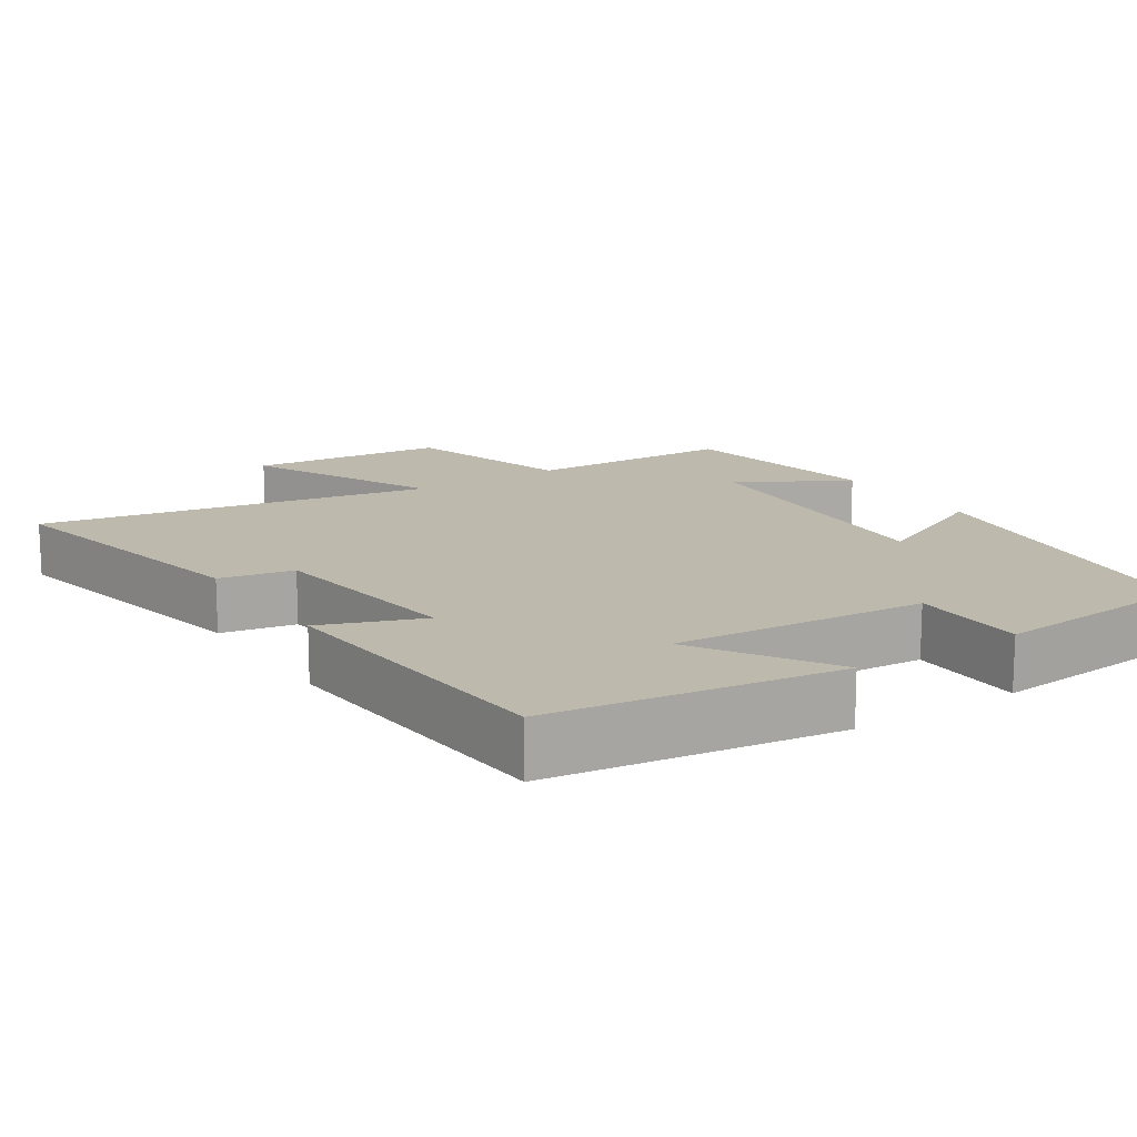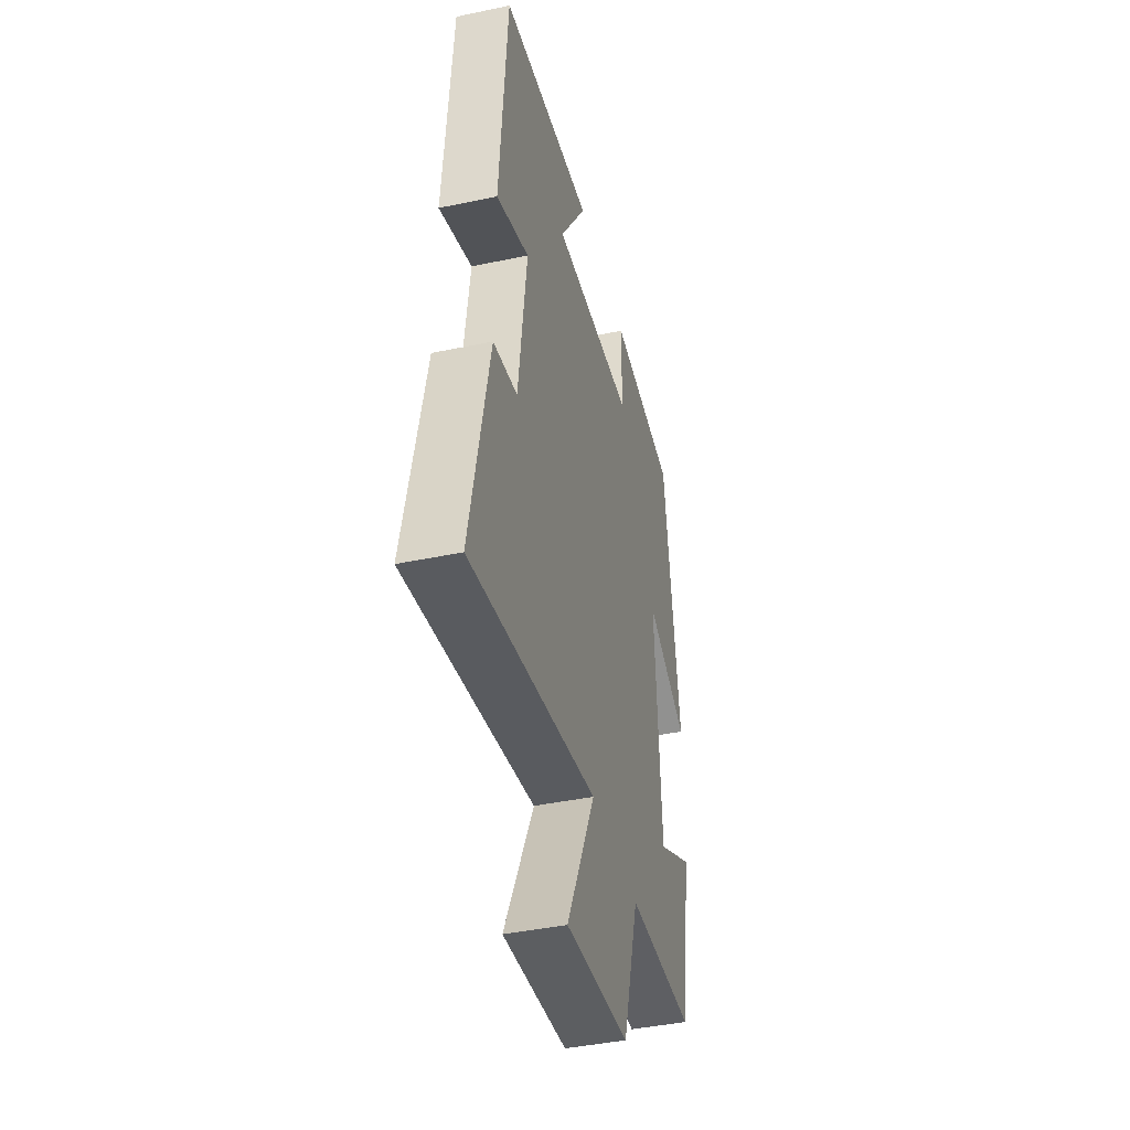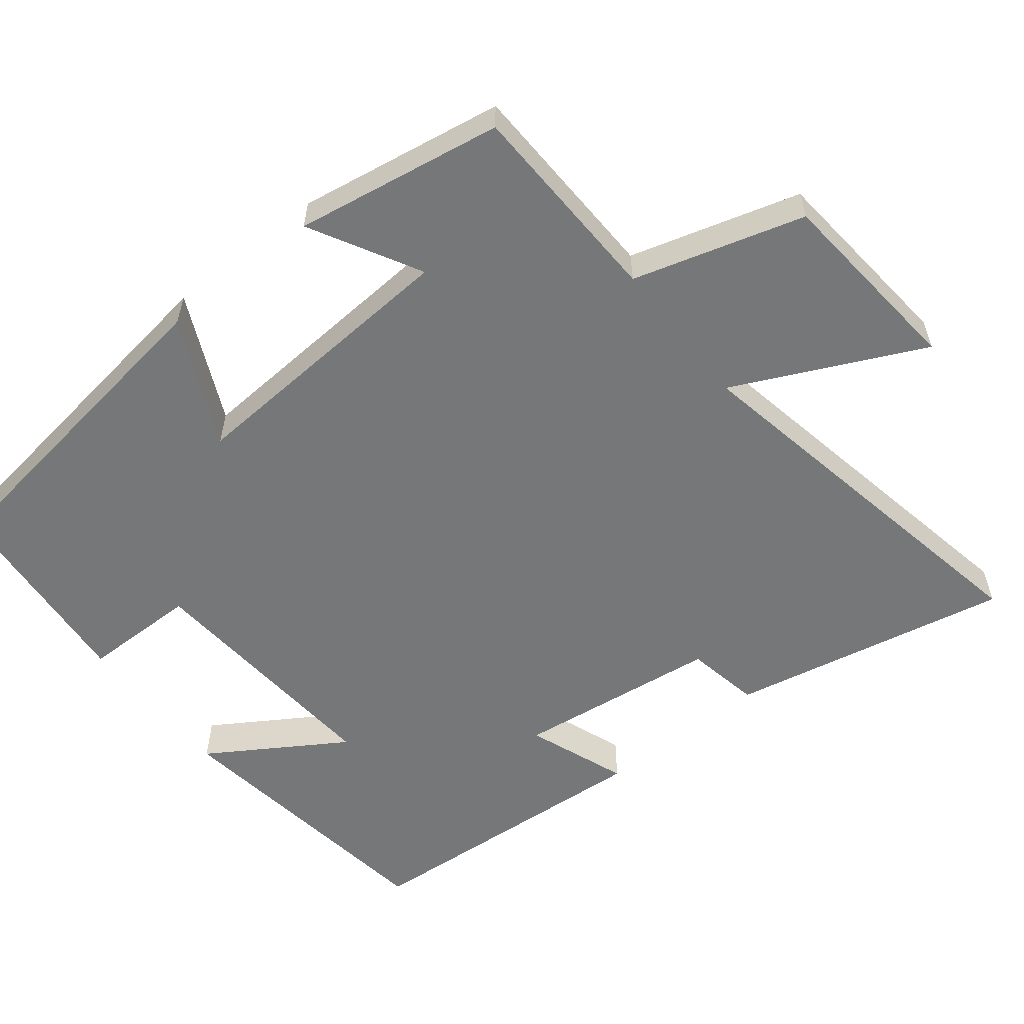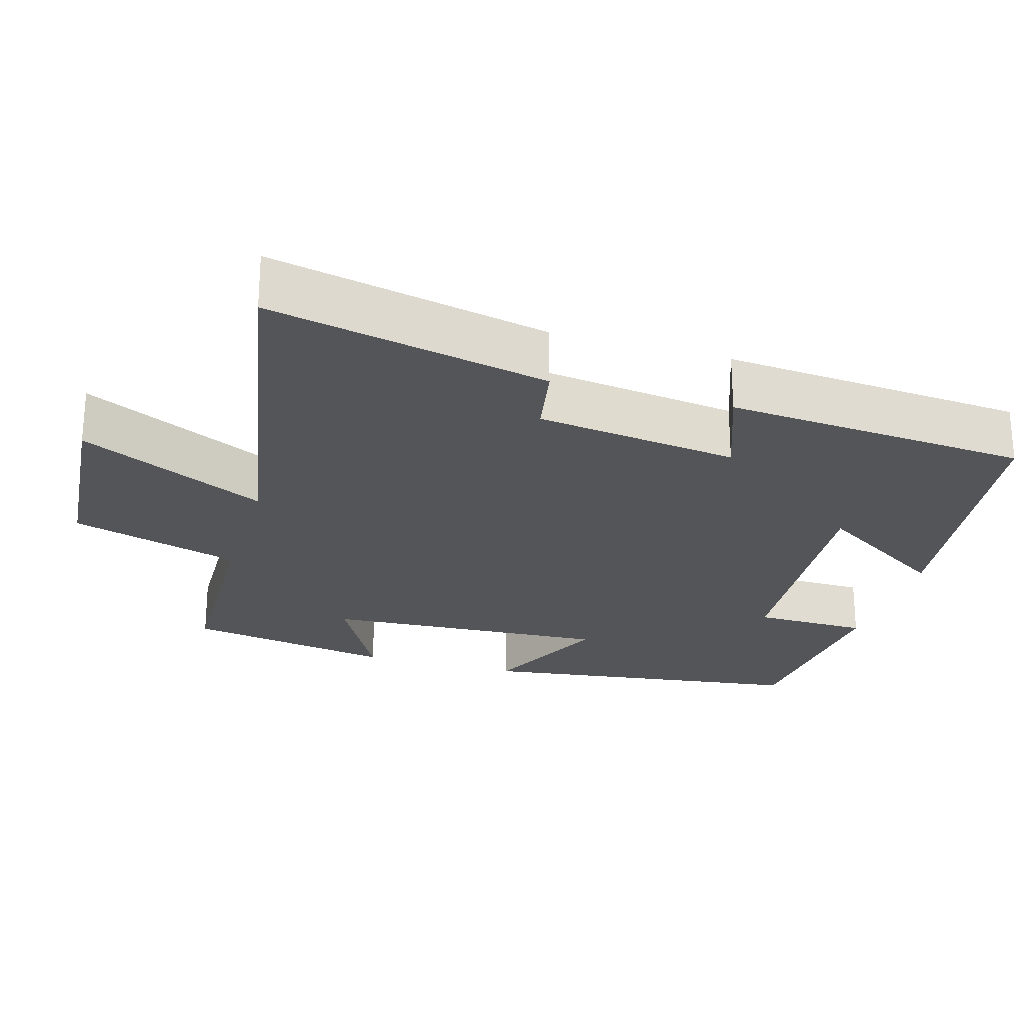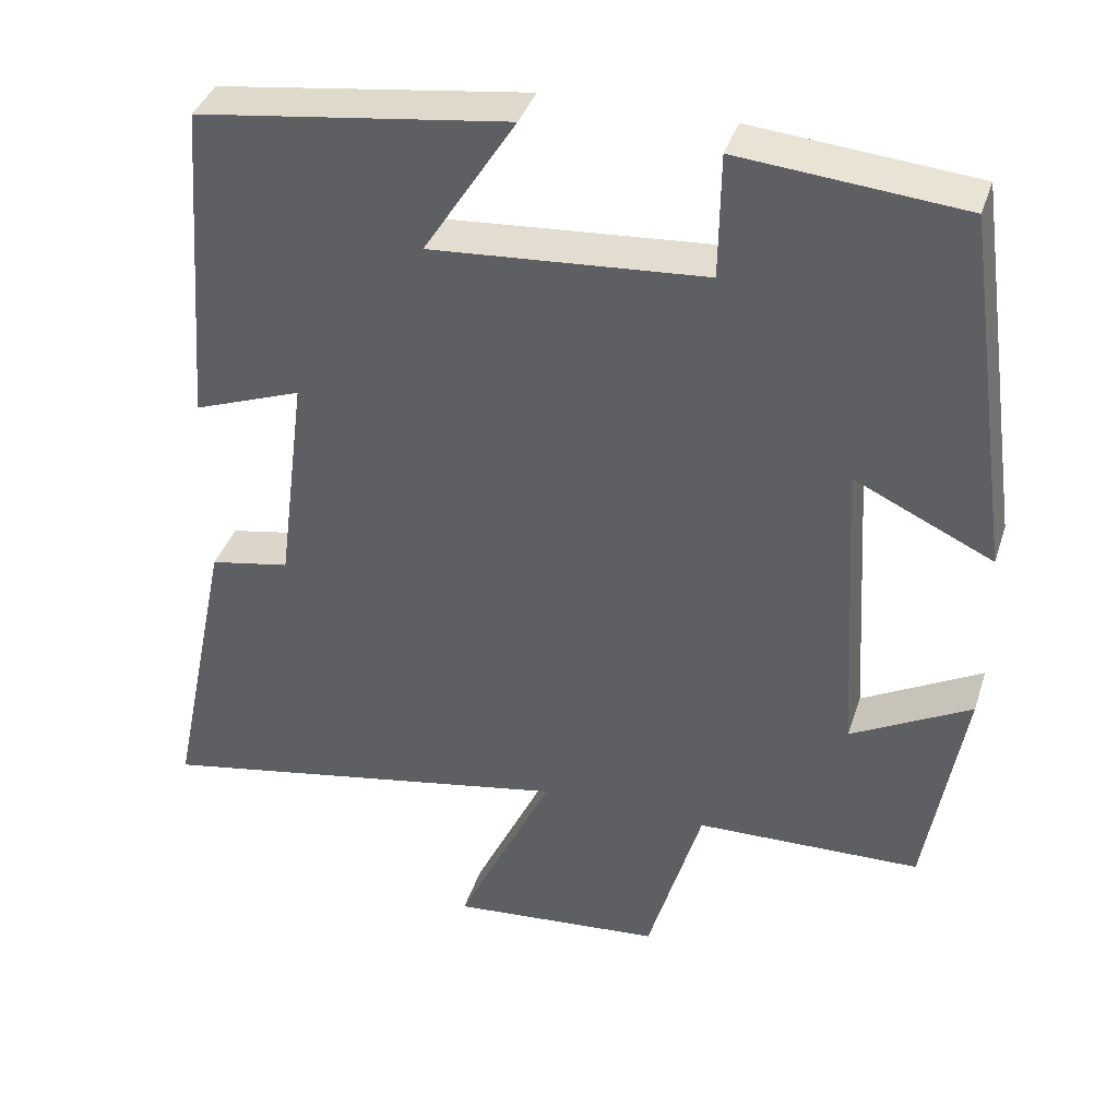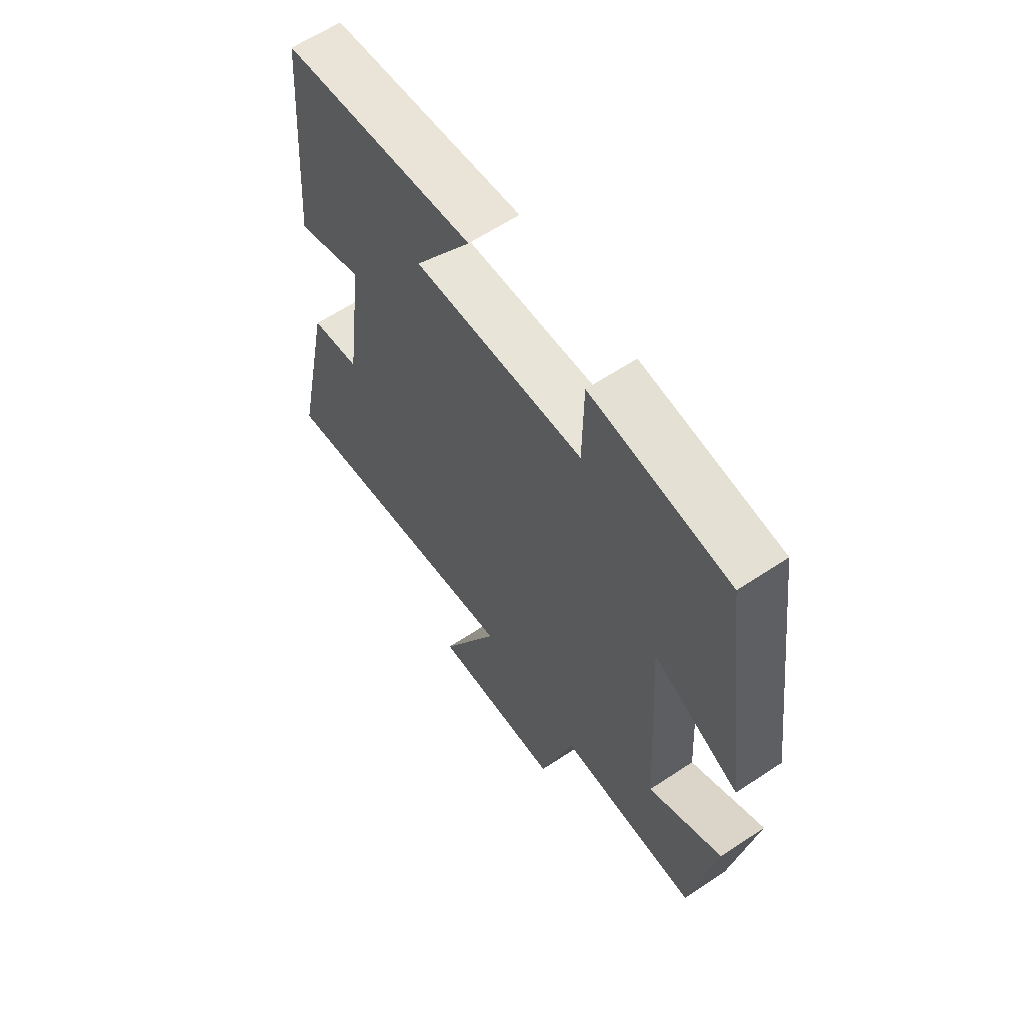
<metadata>
{"format":"obj","ext":"obj","renderer":"f3d","projection":"perspective","resolution":1024,"background":"white","views":[{"elev":15.0,"azim":-33.1,"up":"+Y"},{"elev":-42.5,"azim":-75.9,"up":"+Z"},{"elev":-57.1,"azim":128.5,"up":"+Y"},{"elev":-24.7,"azim":-106.5,"up":"+Y"},{"elev":38.5,"azim":17.3,"up":"+Z"},{"elev":62.0,"azim":56.0,"up":"+Z"}]}
</metadata>
<code>
v -0.468 0.07 0.446
v -0.076 0.07 0.5
v -0.192 0.07 0.317
v 0.154 0.07 0.343
v 0.156 0.07 0.5
v 0.437 0.07 0.475
v 0.5 0.07 0.021
v 0.325 0.07 0.103
v 0.349 0.07 -0.289
v 0.5 0.07 -0.207
v 0.452 0.07 -0.492
v 0.168 0.07 -0.5
v 0.1 0.07 -0.733
v -0.168 0.07 -0.757
v -0.046 0.07 -0.5
v -0.579 0.07 -0.599
v -0.5 0.07 -0.216
v -0.399 0.07 -0.197
v -0.363 0.07 0.081
v -0.5 0.07 0.03
v -0.468 0 0.446
v -0.076 0 0.5
v -0.192 0 0.317
v 0.154 0 0.343
v 0.156 0 0.5
v 0.437 0 0.475
v 0.5 0 0.021
v 0.325 0 0.103
v 0.349 0 -0.289
v 0.5 0 -0.207
v 0.452 0 -0.492
v 0.168 0 -0.5
v 0.1 0 -0.733
v -0.168 0 -0.757
v -0.046 0 -0.5
v -0.579 0 -0.599
v -0.5 0 -0.216
v -0.399 0 -0.197
v -0.363 0 0.081
v -0.5 0 0.03
f 19 20 1 2
f 15 16 17 18
f 15 18 19
f 12 13 14 15
f 9 10 11 12
f 8 9 12 15
f 5 6 7 8
f 4 5 8
f 3 4 8 15
f 19 2 3
f 3 15 19
f 22 21 40 39
f 38 37 36 35
f 39 38 35
f 35 34 33 32
f 32 31 30 29
f 35 32 29 28
f 28 27 26 25
f 28 25 24
f 35 28 24 23
f 23 22 39
f 39 35 23
f 1 21 22 2
f 2 22 23 3
f 3 23 24 4
f 4 24 25 5
f 5 25 26 6
f 6 26 27 7
f 7 27 28 8
f 8 28 29 9
f 9 29 30 10
f 10 30 31 11
f 11 31 32 12
f 12 32 33 13
f 13 33 34 14
f 14 34 35 15
f 15 35 36 16
f 16 36 37 17
f 17 37 38 18
f 18 38 39 19
f 19 39 40 20
f 20 40 21 1

</code>
